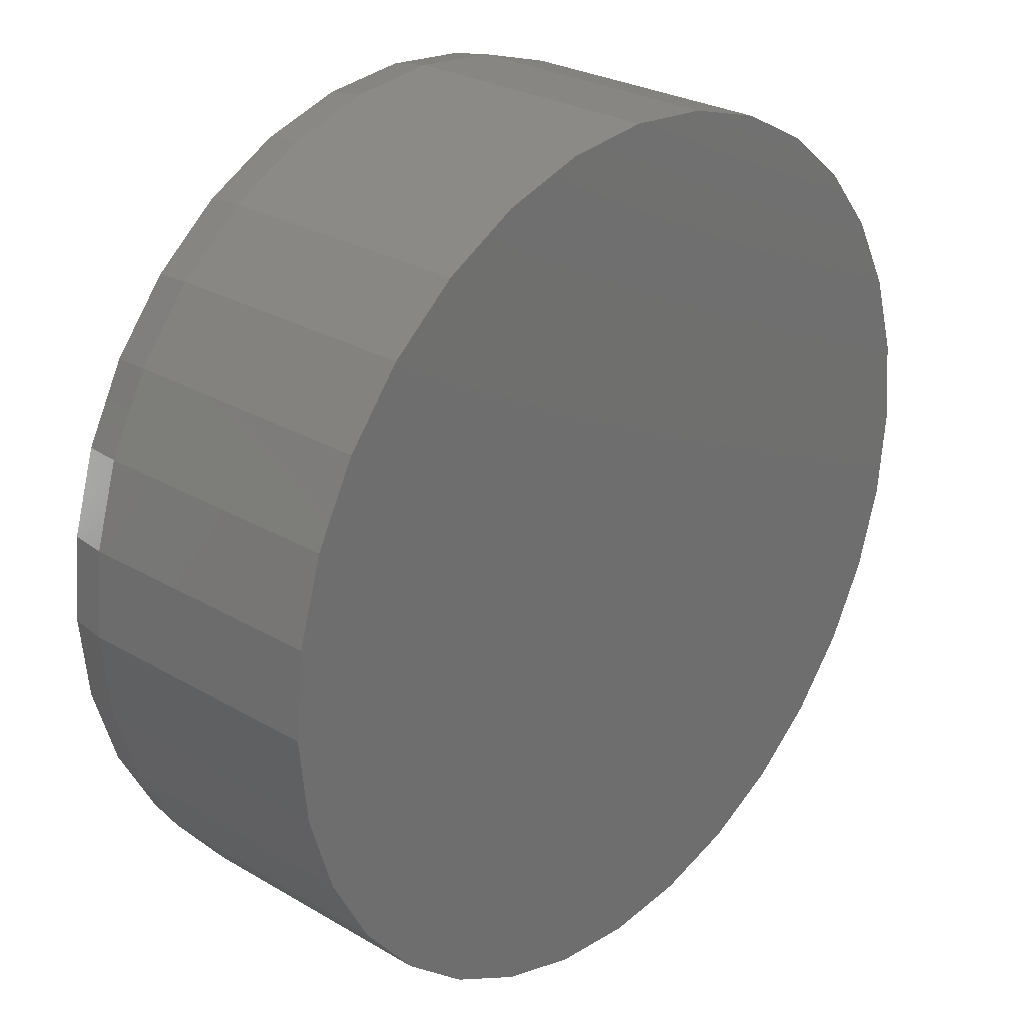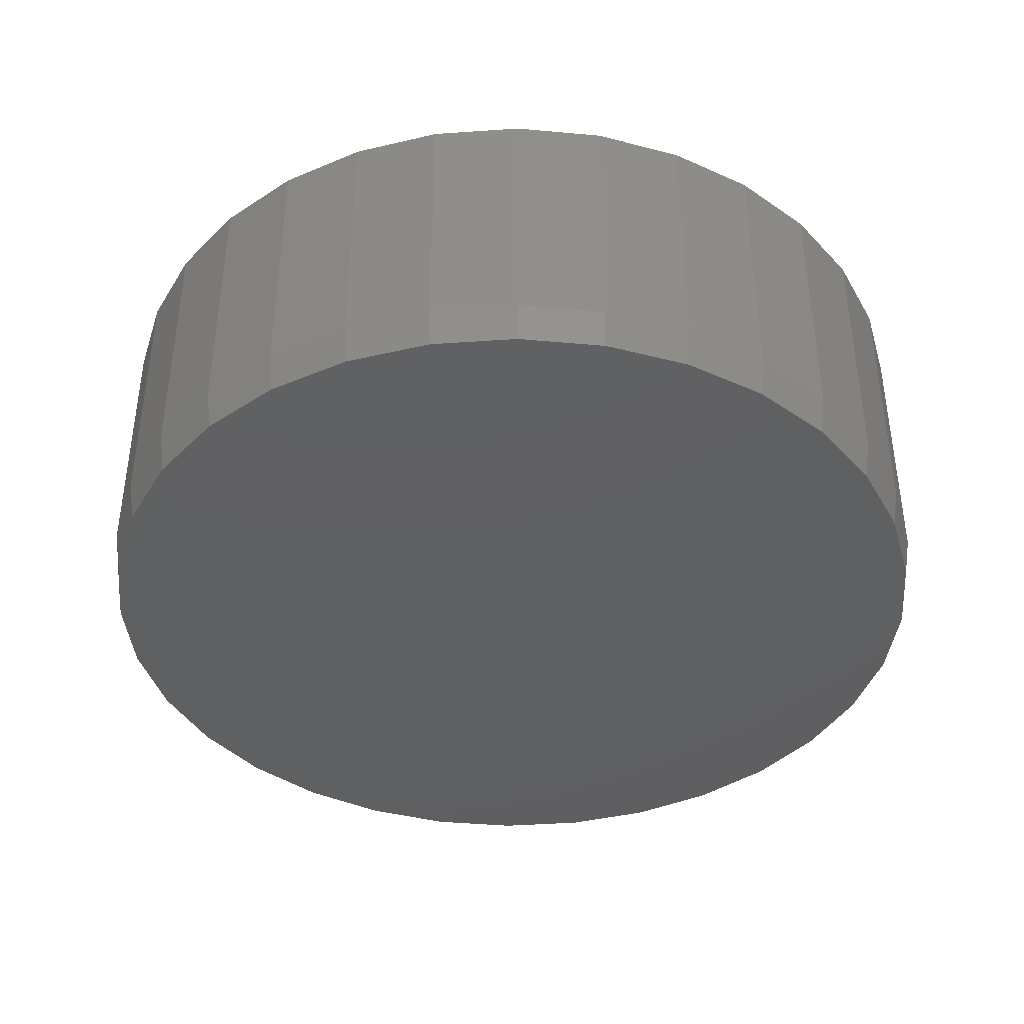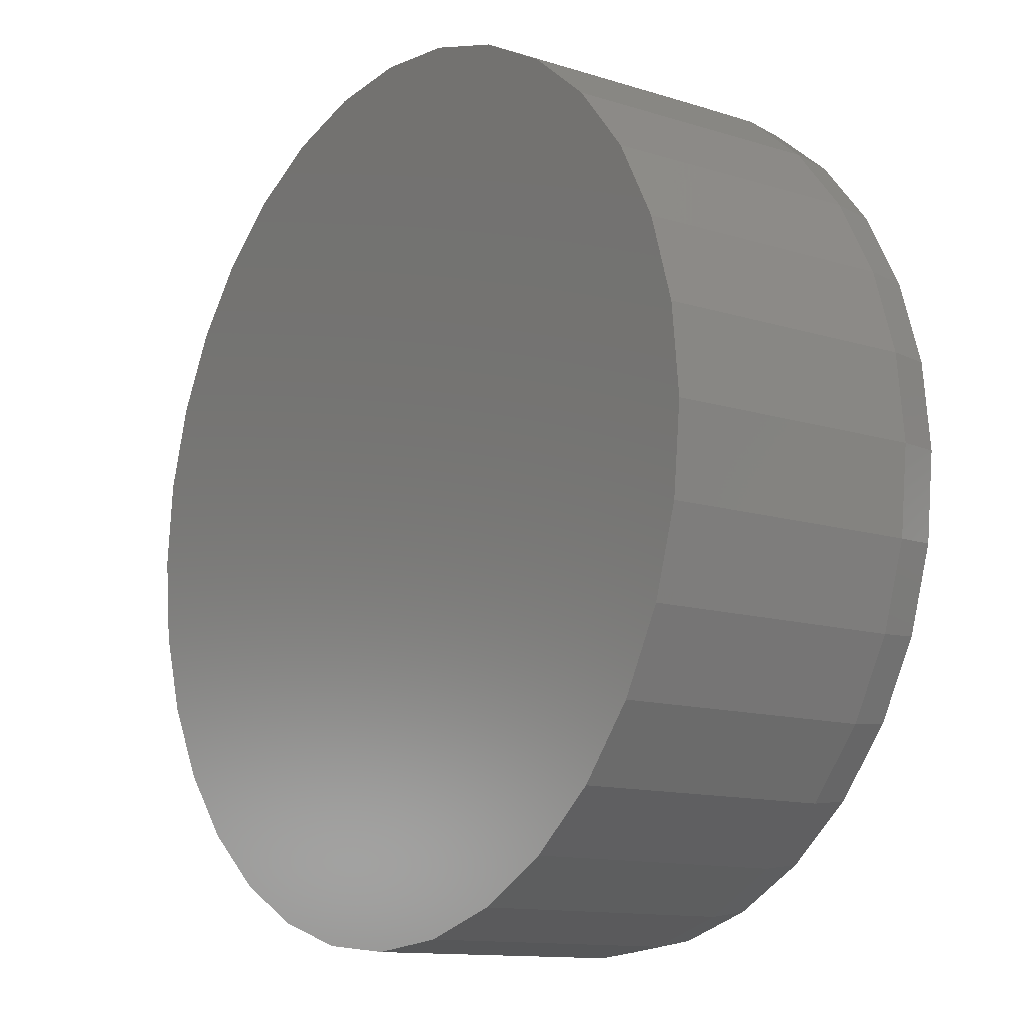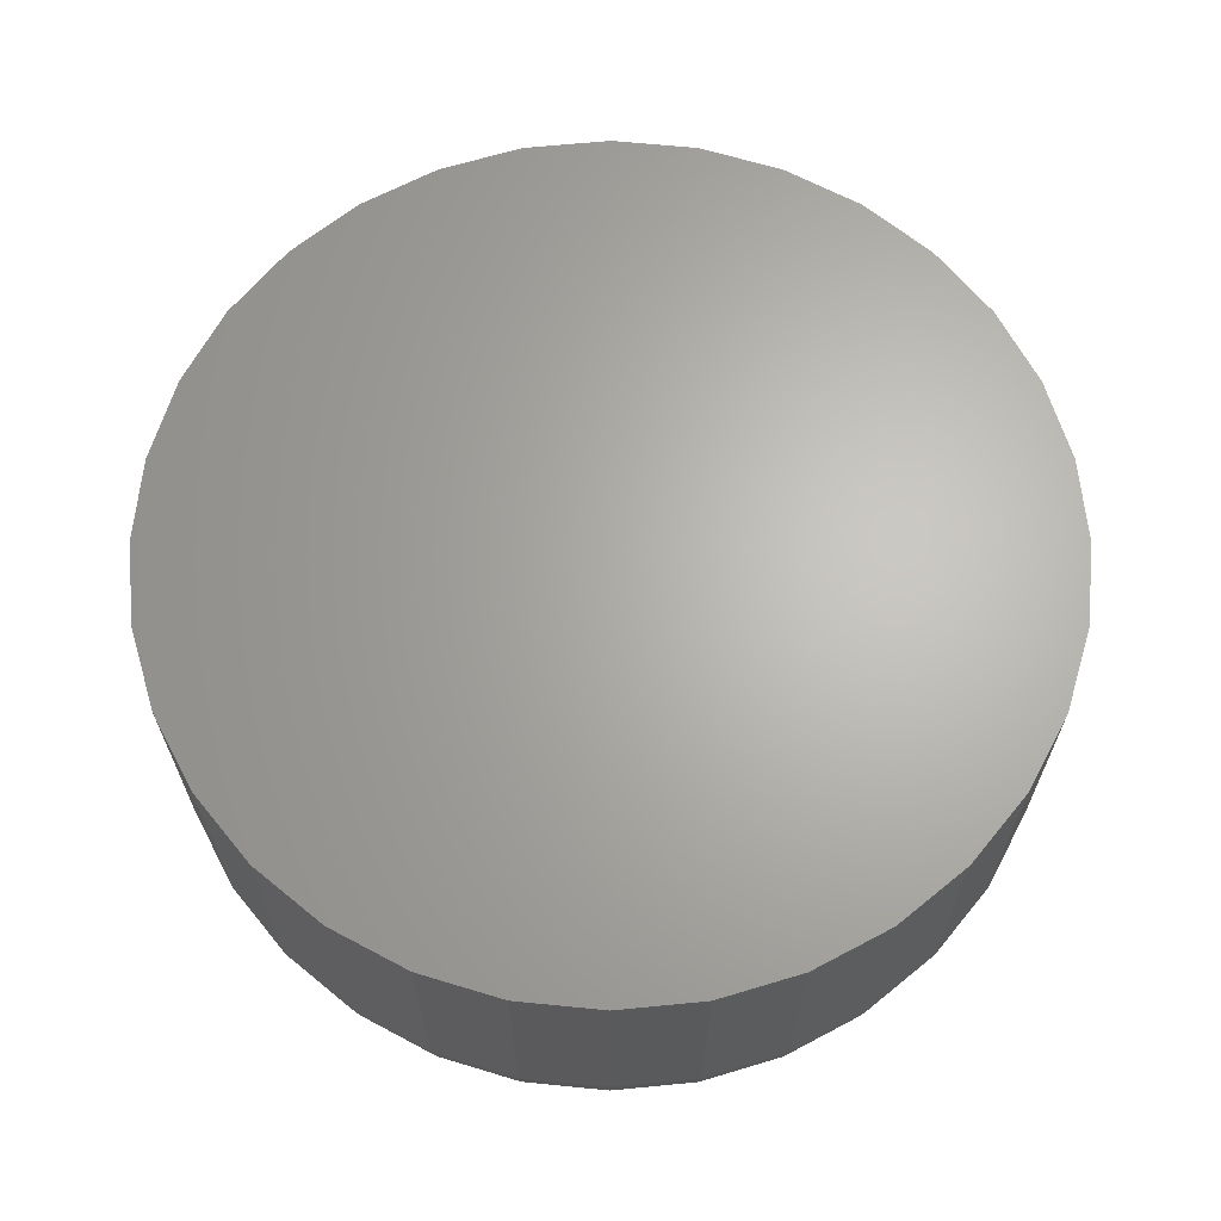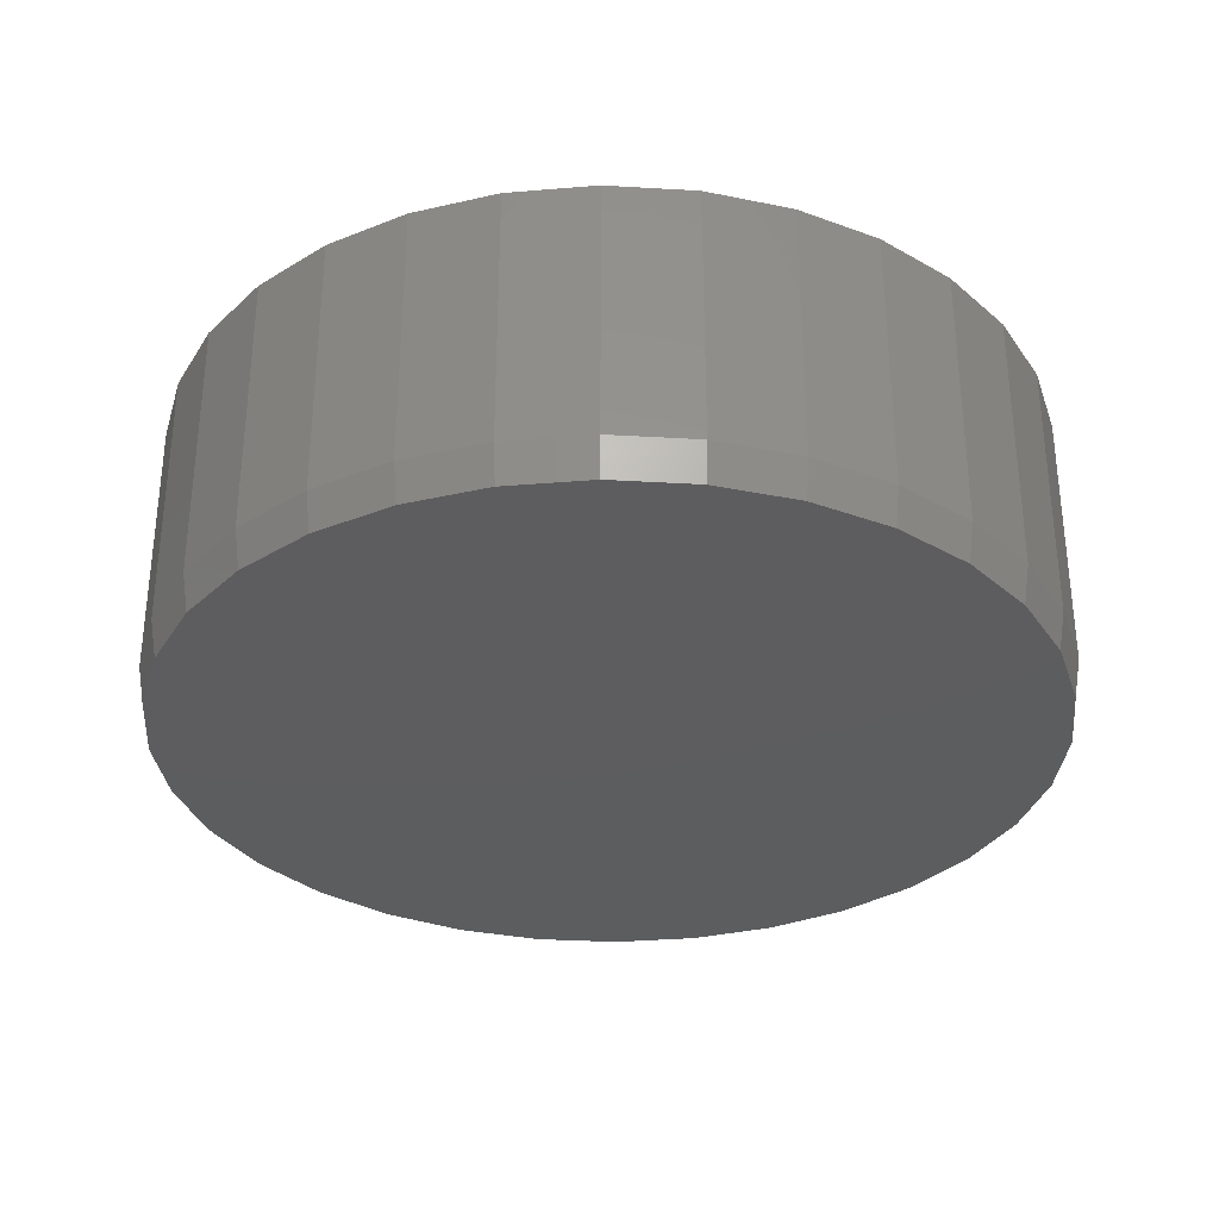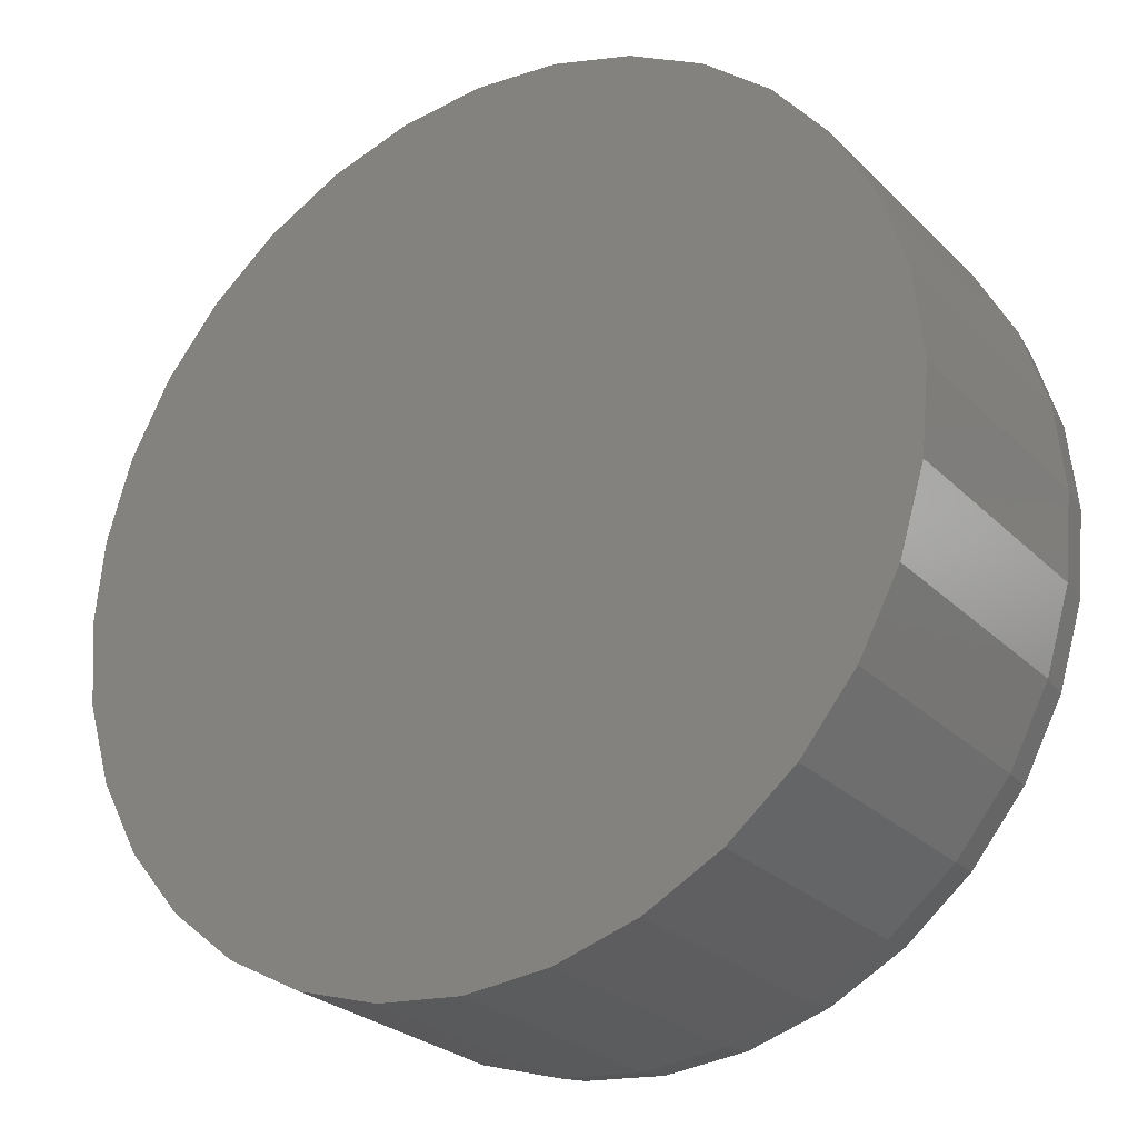
<metadata>
{"format":"stl","ext":"stl","renderer":"f3d","projection":"perspective","resolution":1024,"background":"white","views":[{"elev":27.2,"azim":-47.9,"up":"+Y"},{"elev":-40.4,"azim":168.0,"up":"+Z"},{"elev":-12.4,"azim":53.6,"up":"+Y"},{"elev":65.5,"azim":-78.7,"up":"+Z"},{"elev":-32.3,"azim":147.2,"up":"+Z"},{"elev":-26.3,"azim":33.9,"up":"+Y"}]}
</metadata>
<code>
# stl→obj: 96 verts, 188 faces
v 0.007895 0.5132 0
v 0.108 0.5034 0
v -0.09223 0.5034 0
v 0.007895 -0.5132 0
v -0.09223 -0.5034 0
v 0.108 -0.5034 0
v -0.1885 -0.4742 0
v 0.2043 -0.4742 0
v -0.2772 -0.4267 0
v 0.293 -0.4267 0
v -0.355 -0.3629 0
v 0.3708 -0.3629 0
v -0.4188 -0.2851 0
v 0.4346 -0.2851 0
v -0.4663 -0.1964 0
v 0.4821 -0.1964 0
v -0.4955 -0.1001 0
v 0.5113 -0.1001 0
v -0.5053 1.239e-08 0
v 0.5211 -2.972e-16 0
v -0.4955 0.1001 0
v 0.5113 0.1001 0
v -0.4663 0.1964 0
v 0.4821 0.1964 0
v -0.4188 0.2851 0
v 0.4346 0.2851 0
v -0.355 0.3629 0
v 0.3708 0.3629 0
v -0.2772 0.4267 0
v 0.293 0.4267 0
v -0.1885 0.4742 0
v 0.2043 0.4742 0
v 0.5289 -1.276e-16 0.04688
v 0.5289 0 0.3594
v 0.5189 -0.1017 0.04688
v 0.5189 -0.1017 0.3594
v 0.4893 -0.1994 0.04688
v 0.4893 -0.1994 0.3594
v 0.4411 -0.2895 0.04688
v 0.4411 -0.2895 0.3594
v 0.3763 -0.3684 0.04688
v 0.3763 -0.3684 0.3594
v 0.2974 -0.4332 0.04688
v 0.2974 -0.4332 0.3594
v 0.2073 -0.4814 0.04688
v 0.2073 -0.4814 0.3594
v 0.1095 -0.511 0.04688
v 0.1095 -0.511 0.3594
v 0.007895 -0.5211 0.04688
v 0.007895 -0.5211 0.3594
v -0.09376 -0.511 0.04688
v -0.09376 -0.511 0.3594
v -0.1915 -0.4814 0.04688
v -0.1915 -0.4814 0.3594
v -0.2816 -0.4332 0.04688
v -0.2816 -0.4332 0.3594
v -0.3605 -0.3684 0.04688
v -0.3605 -0.3684 0.3594
v -0.4253 -0.2895 0.04688
v -0.4253 -0.2895 0.3594
v -0.4735 -0.1994 0.04688
v -0.4735 -0.1994 0.3594
v -0.5031 -0.1017 0.04688
v -0.5031 -0.1017 0.3594
v -0.5132 6.381e-17 0.04688
v -0.5132 6.381e-17 0.3594
v -0.5031 0.1017 0.04688
v -0.5031 0.1017 0.3594
v -0.4735 0.1994 0.04688
v -0.4735 0.1994 0.3594
v -0.4253 0.2895 0.04688
v -0.4253 0.2895 0.3594
v -0.3605 0.3684 0.04688
v -0.3605 0.3684 0.3594
v -0.2816 0.4332 0.04688
v -0.2816 0.4332 0.3594
v -0.1915 0.4814 0.04688
v -0.1915 0.4814 0.3594
v -0.09376 0.511 0.04688
v -0.09376 0.511 0.3594
v 0.007895 0.5211 0.04688
v 0.007895 0.5211 0.3594
v 0.1095 0.511 0.04688
v 0.1095 0.511 0.3594
v 0.2073 0.4814 0.04688
v 0.2073 0.4814 0.3594
v 0.2974 0.4332 0.04688
v 0.2974 0.4332 0.3594
v 0.3763 0.3684 0.04688
v 0.3763 0.3684 0.3594
v 0.4411 0.2895 0.04688
v 0.4411 0.2895 0.3594
v 0.4893 0.1994 0.04688
v 0.4893 0.1994 0.3594
v 0.5189 0.1017 0.04688
v 0.5189 0.1017 0.3594
f 1 2 3
f 4 5 6
f 6 5 7
f 6 7 8
f 8 7 9
f 8 9 10
f 10 9 11
f 10 11 12
f 12 11 13
f 12 13 14
f 14 13 15
f 14 15 16
f 16 15 17
f 16 17 18
f 18 17 19
f 18 19 20
f 20 19 21
f 20 21 22
f 22 21 23
f 22 23 24
f 24 23 25
f 24 25 26
f 26 25 27
f 26 27 28
f 28 27 29
f 28 29 30
f 30 29 31
f 30 31 32
f 32 31 3
f 32 3 2
f 33 34 35
f 35 34 36
f 35 36 37
f 37 36 38
f 37 38 39
f 39 38 40
f 39 40 41
f 41 40 42
f 41 42 43
f 43 42 44
f 43 44 45
f 45 44 46
f 45 46 47
f 47 46 48
f 47 48 49
f 49 48 50
f 49 50 51
f 51 50 52
f 51 52 53
f 53 52 54
f 53 54 55
f 55 54 56
f 55 56 57
f 57 56 58
f 57 58 59
f 59 58 60
f 59 60 61
f 61 60 62
f 61 62 63
f 63 62 64
f 63 64 65
f 65 64 66
f 65 66 67
f 67 66 68
f 67 68 69
f 69 68 70
f 69 70 71
f 71 70 72
f 71 72 73
f 73 72 74
f 73 74 75
f 75 74 76
f 75 76 77
f 77 76 78
f 77 78 79
f 79 78 80
f 79 80 81
f 81 80 82
f 81 82 83
f 83 82 84
f 83 84 85
f 85 84 86
f 85 86 87
f 87 86 88
f 87 88 89
f 89 88 90
f 89 90 91
f 91 90 92
f 91 92 93
f 93 92 94
f 93 94 95
f 95 94 96
f 95 96 33
f 33 96 34
f 65 19 63
f 63 19 17
f 63 17 61
f 61 17 15
f 61 15 59
f 59 15 13
f 59 13 57
f 57 13 11
f 57 11 55
f 55 11 9
f 55 9 53
f 53 9 7
f 53 7 51
f 51 7 5
f 51 5 49
f 49 5 4
f 49 4 47
f 47 4 6
f 47 6 45
f 45 6 8
f 45 8 43
f 43 8 10
f 43 10 41
f 41 10 12
f 41 12 39
f 39 12 14
f 39 14 37
f 37 14 16
f 37 16 35
f 35 16 18
f 35 18 33
f 33 18 20
f 33 20 95
f 95 20 22
f 95 22 93
f 93 22 24
f 93 24 91
f 91 24 26
f 91 26 89
f 89 26 28
f 89 28 87
f 87 28 30
f 87 30 85
f 85 30 32
f 85 32 83
f 83 32 2
f 83 2 81
f 81 2 1
f 81 1 79
f 79 1 3
f 79 3 77
f 77 3 31
f 77 31 75
f 75 31 29
f 75 29 73
f 73 29 27
f 73 27 71
f 71 27 25
f 71 25 69
f 69 25 23
f 69 23 67
f 67 23 21
f 67 21 65
f 65 21 19
f 80 84 82
f 84 80 86
f 86 80 78
f 86 78 88
f 88 78 76
f 88 76 90
f 90 76 74
f 90 74 92
f 92 74 72
f 92 72 94
f 94 72 70
f 94 70 96
f 96 70 68
f 96 68 34
f 34 68 66
f 34 66 36
f 36 66 64
f 36 64 38
f 38 64 62
f 38 62 40
f 40 62 60
f 40 60 42
f 42 60 58
f 42 58 44
f 44 58 56
f 44 56 46
f 46 56 54
f 46 54 48
f 48 54 52
f 48 52 50

</code>
